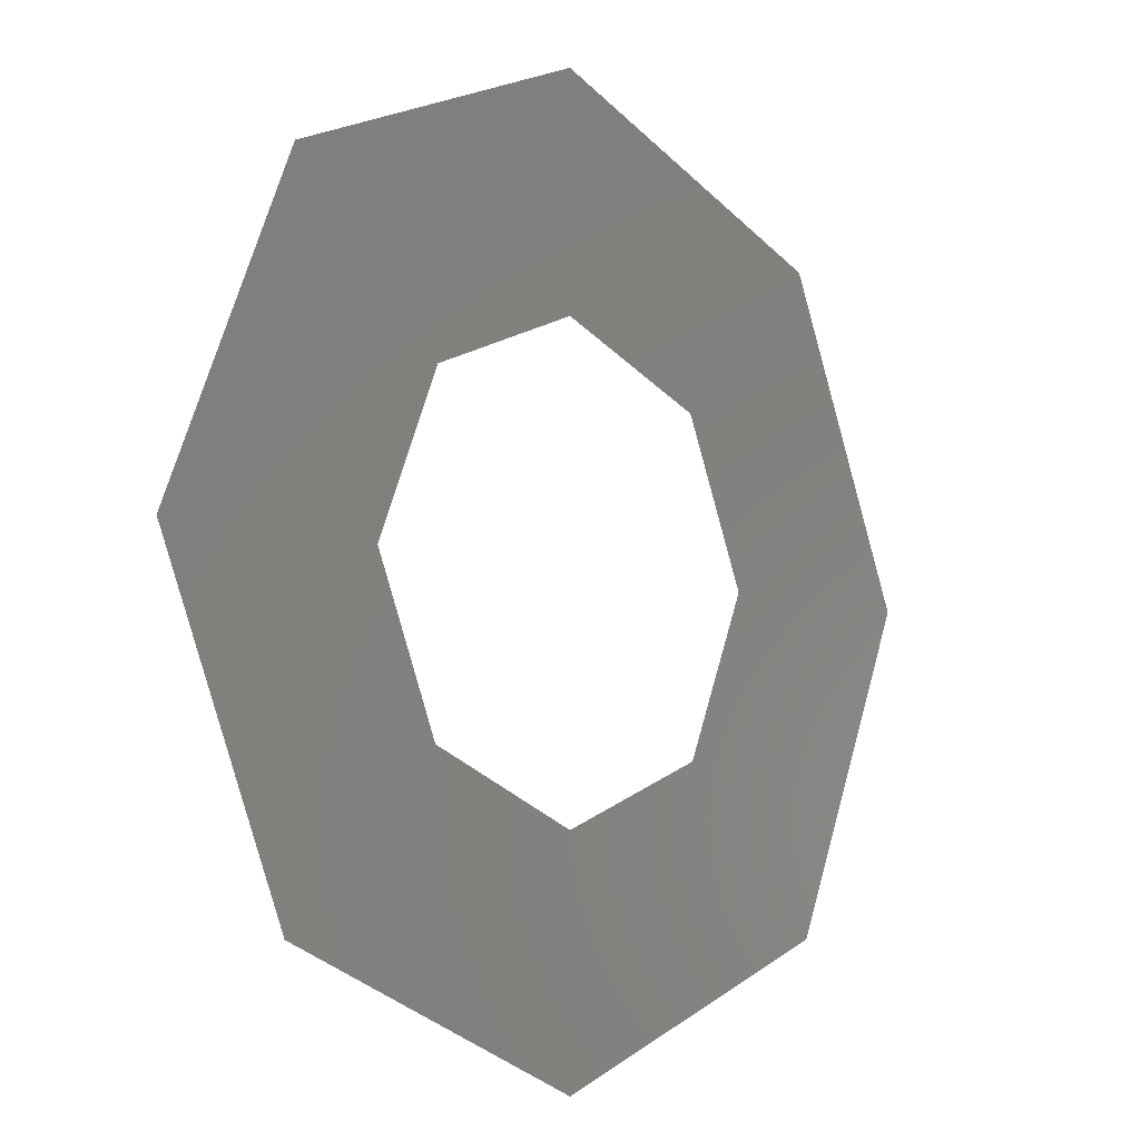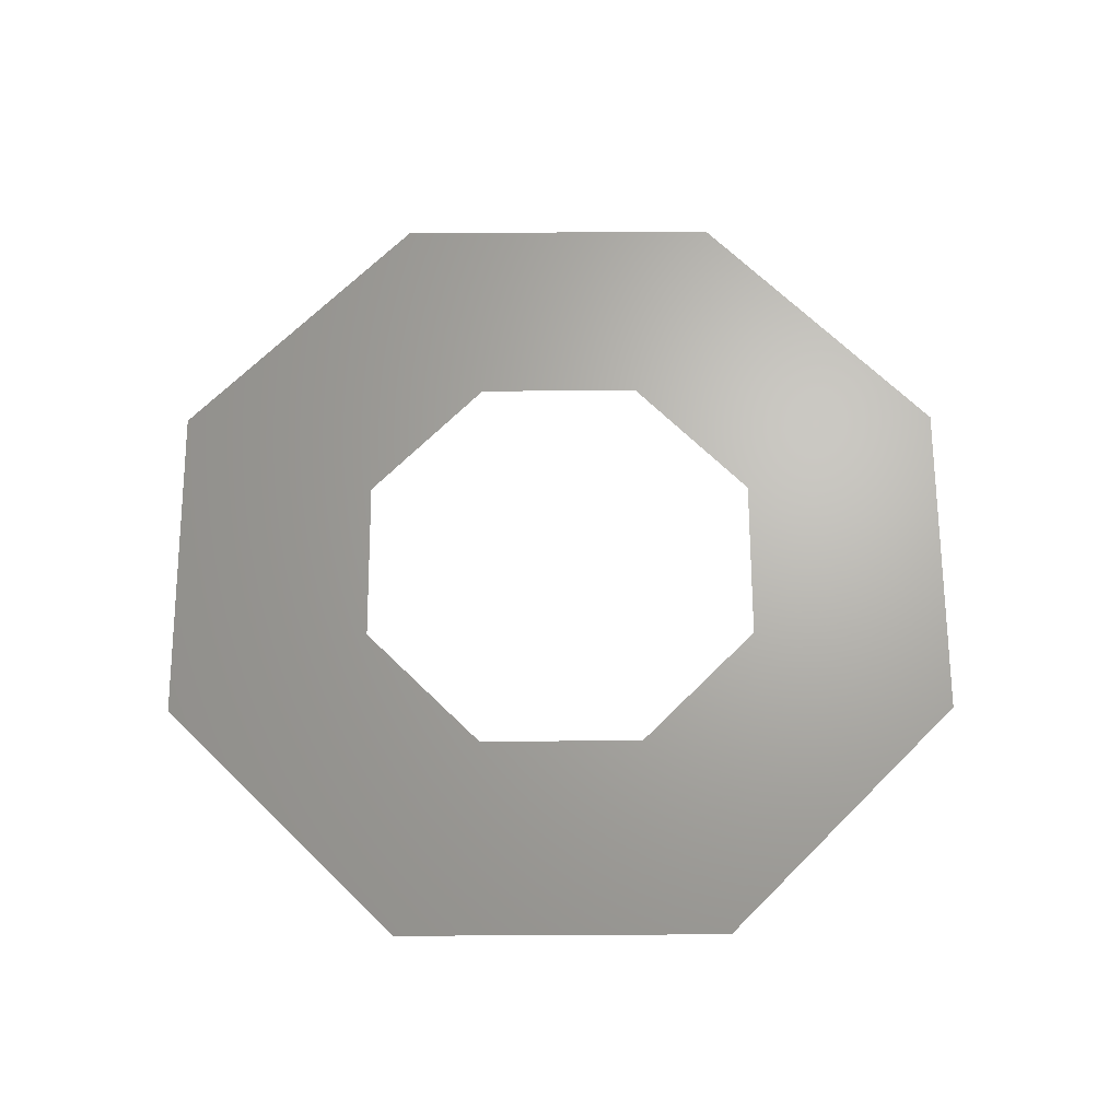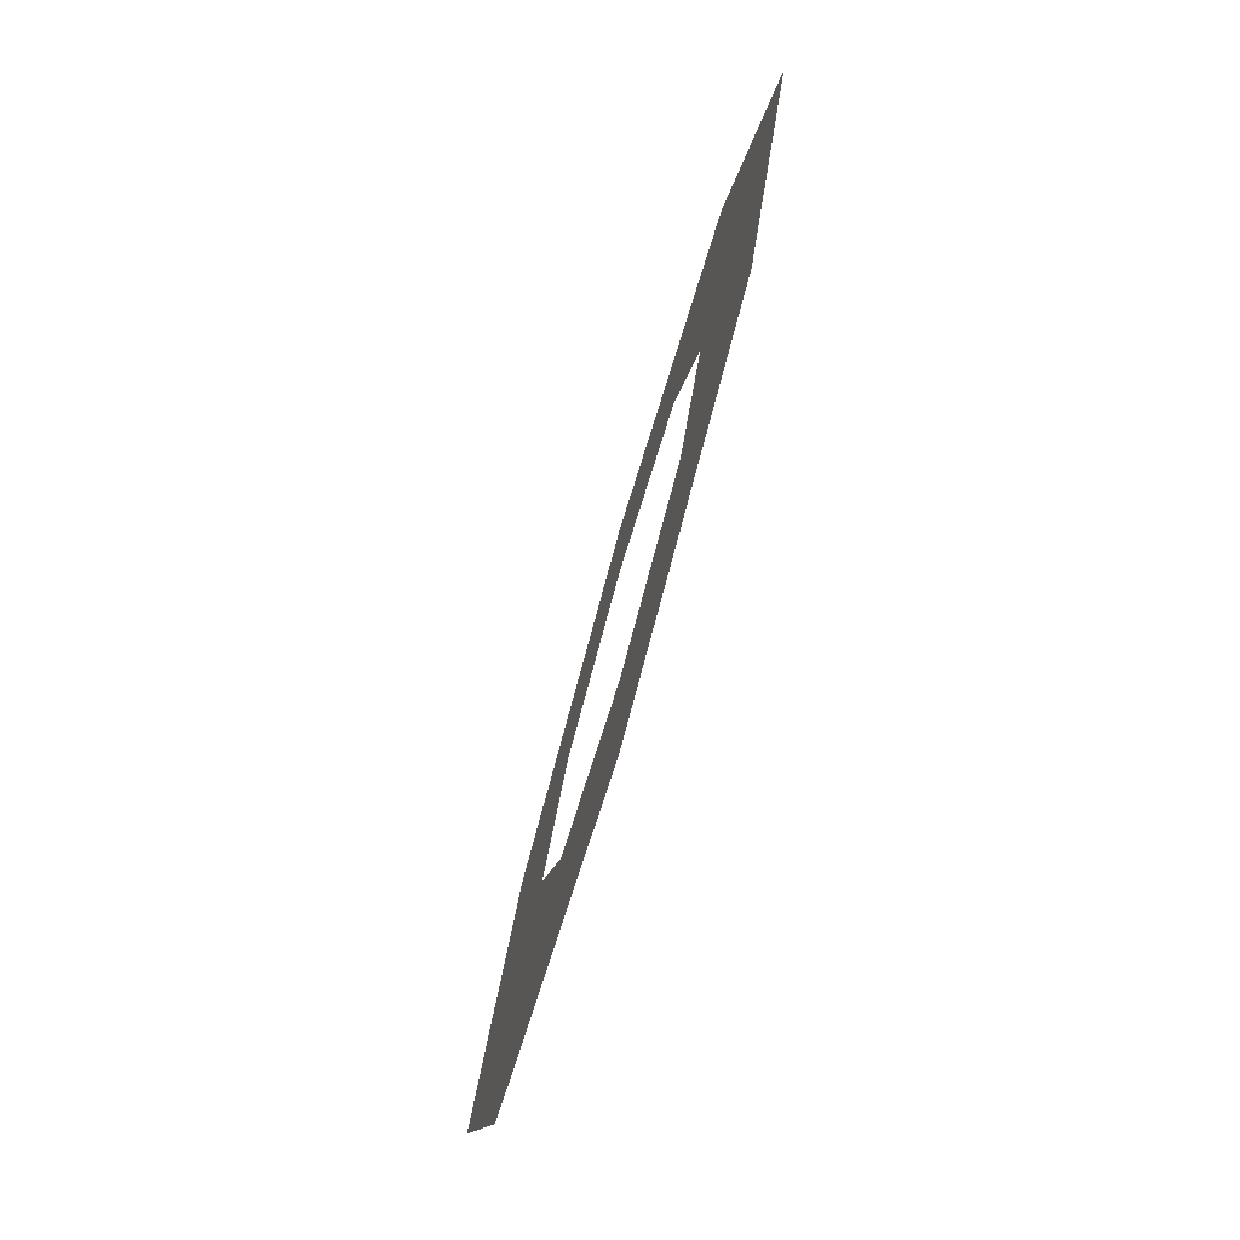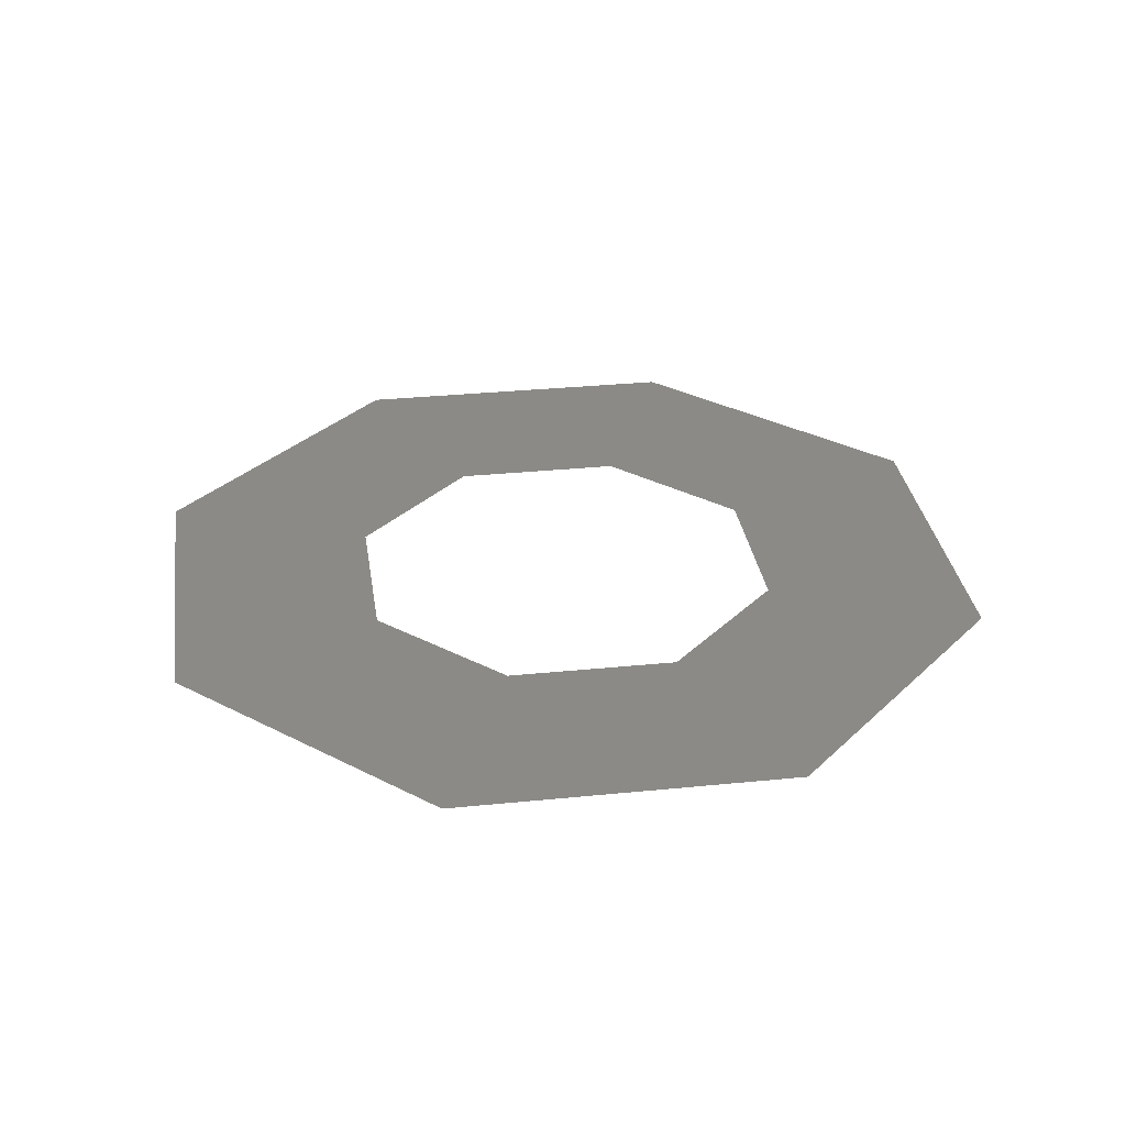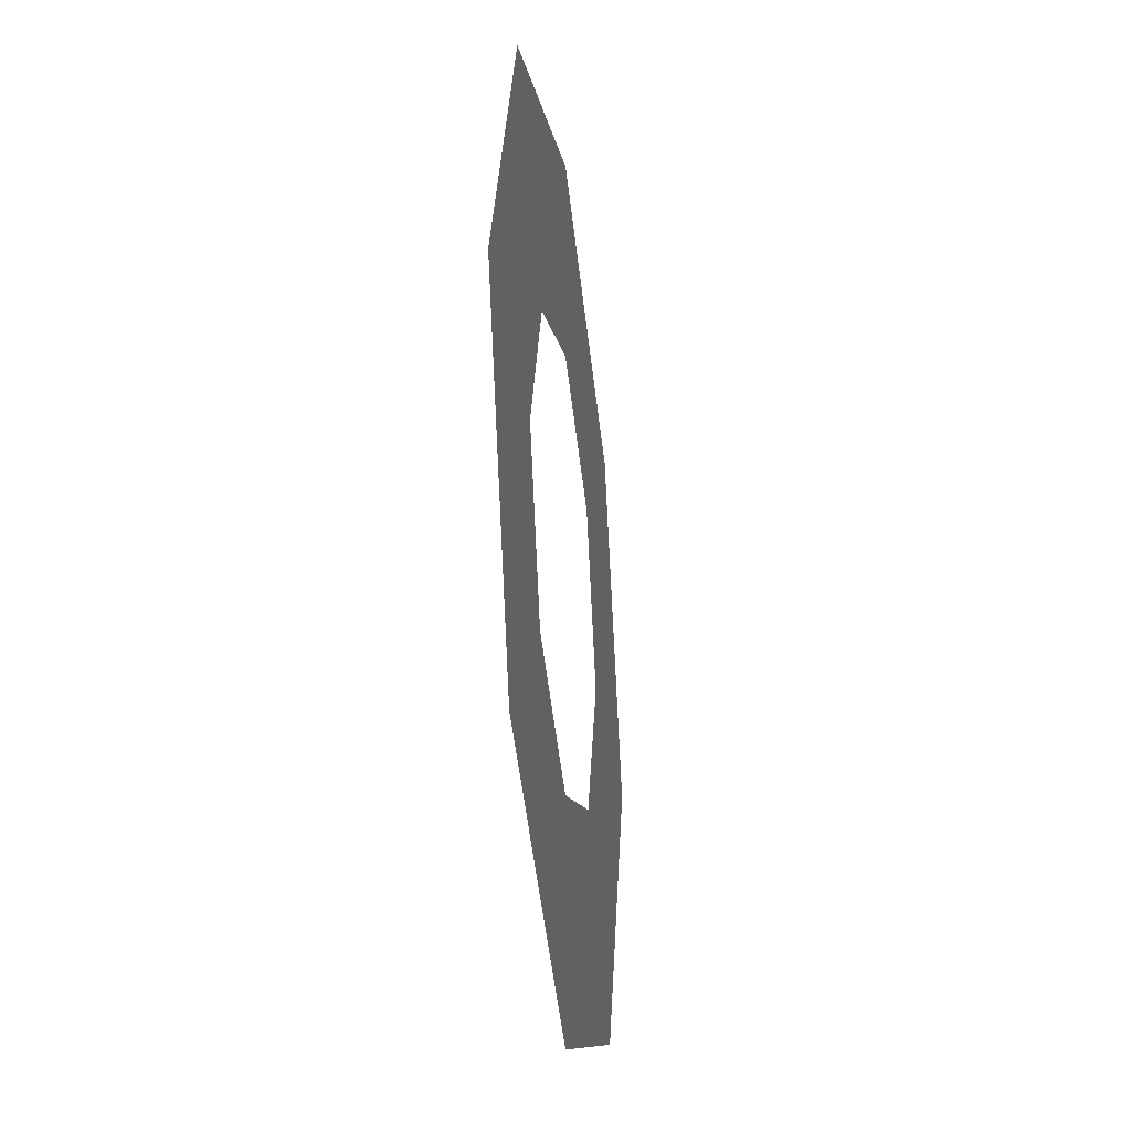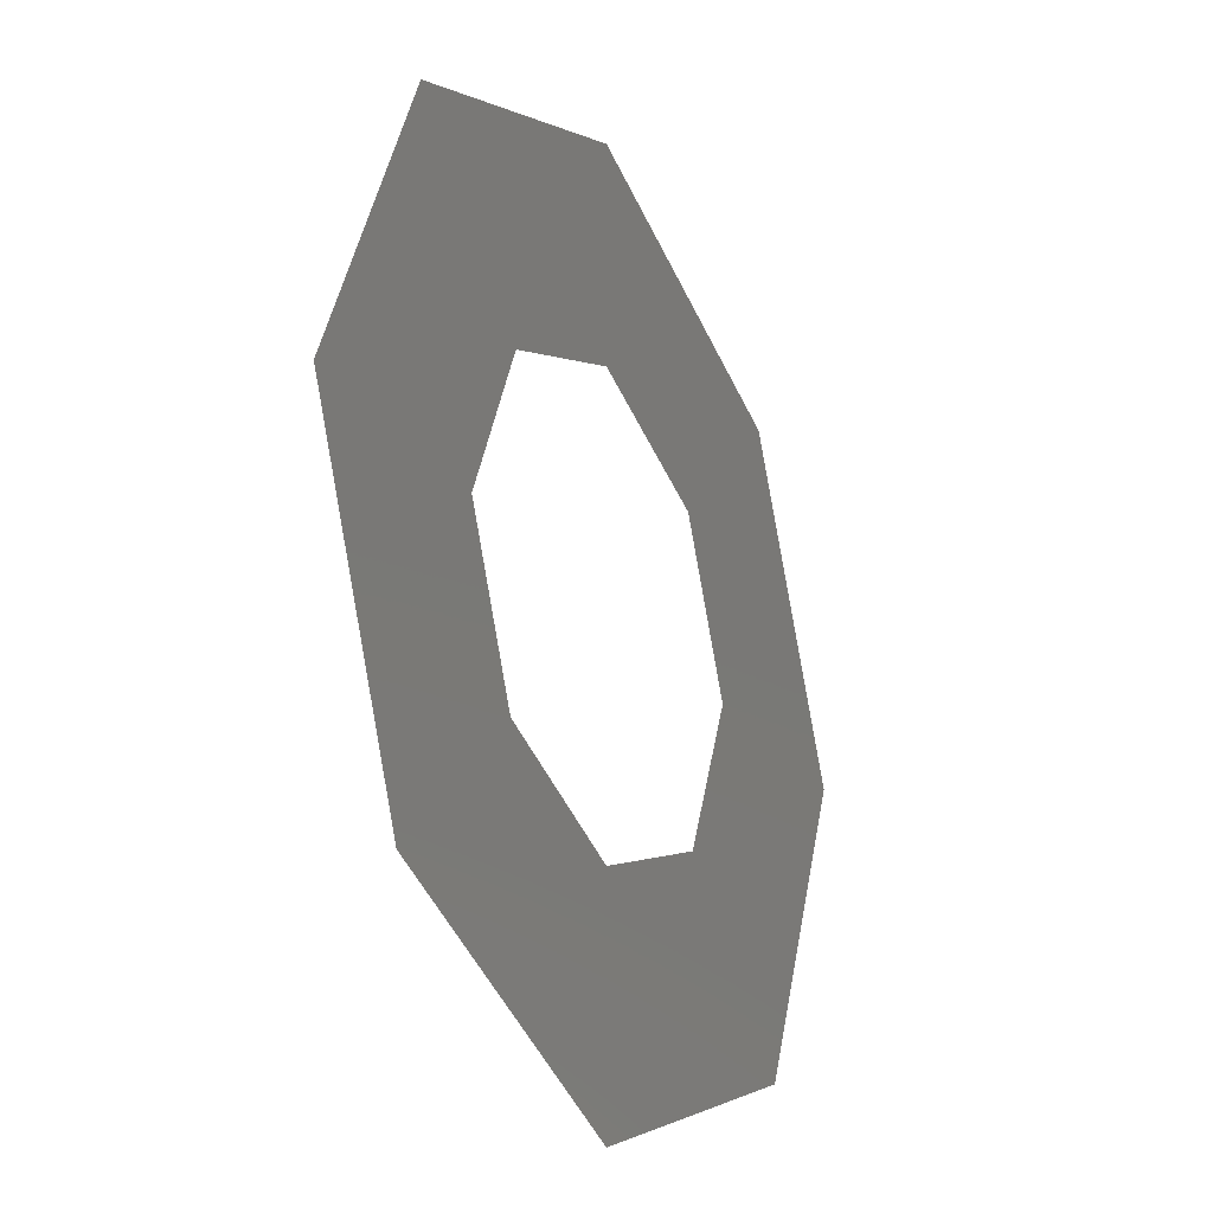
<metadata>
{"format":"stl","ext":"stl","renderer":"f3d","projection":"perspective","resolution":1024,"background":"white","views":[{"elev":-7.4,"azim":133.9,"up":"+Y"},{"elev":66.4,"azim":67.2,"up":"+Z"},{"elev":-79.0,"azim":73.7,"up":"+Y"},{"elev":31.2,"azim":14.3,"up":"+Z"},{"elev":-31.7,"azim":97.3,"up":"+Y"},{"elev":-25.3,"azim":116.9,"up":"+Y"}]}
</metadata>
<code>
# stl→obj: 72 verts, 128 faces
v 0.3977 0.3977 0
v 0.3536 0.3536 0
v 0.5625 0 0
v 0.5 0 0
v 0.625 0 0
v 0.4419 0.4419 0
v 0.6875 0 0
v 0.4861 0.4861 0
v 0.75 0 0
v 0.5303 0.5303 0
v 0.5745 0.5745 0
v 0.8125 0 0
v 0.875 0 0
v 0.6187 0.6187 0
v 0.9375 0 0
v 0.6629 0.6629 0
v 1 0 0
v 0.7071 0.7071 0
v 3.444e-17 0.5625 0
v 3.062e-17 0.5 0
v 3.827e-17 0.625 0
v 4.21e-17 0.6875 0
v 4.592e-17 0.75 0
v 4.975e-17 0.8125 0
v 5.358e-17 0.875 0
v 5.741e-17 0.9375 0
v 6.123e-17 1 0
v -0.3977 0.3977 0
v -0.3536 0.3536 0
v -0.4419 0.4419 0
v -0.4861 0.4861 0
v -0.5303 0.5303 0
v -0.5745 0.5745 0
v -0.6187 0.6187 0
v -0.6629 0.6629 0
v -0.7071 0.7071 0
v -0.5625 6.889e-17 0
v -0.5 6.123e-17 0
v -0.625 7.654e-17 0
v -0.6875 8.419e-17 0
v -0.75 9.185e-17 0
v -0.8125 9.95e-17 0
v -0.875 1.072e-16 0
v -0.9375 1.148e-16 0
v -1 1.225e-16 0
v -0.3977 -0.3977 0
v -0.3536 -0.3536 0
v -0.4419 -0.4419 0
v -0.4861 -0.4861 0
v -0.5303 -0.5303 0
v -0.5745 -0.5745 0
v -0.6187 -0.6187 0
v -0.6629 -0.6629 0
v -0.7071 -0.7071 0
v -1.033e-16 -0.5625 0
v -9.185e-17 -0.5 0
v -1.148e-16 -0.625 0
v -1.263e-16 -0.6875 0
v -1.378e-16 -0.75 0
v -1.493e-16 -0.8125 0
v -1.607e-16 -0.875 0
v -1.722e-16 -0.9375 0
v -1.837e-16 -1 0
v 0.3977 -0.3977 0
v 0.3536 -0.3536 0
v 0.4419 -0.4419 0
v 0.4861 -0.4861 0
v 0.5303 -0.5303 0
v 0.5745 -0.5745 0
v 0.6187 -0.6187 0
v 0.6629 -0.6629 0
v 0.7071 -0.7071 0
f 1 2 3
f 4 3 2
f 5 6 3
f 6 1 3
f 7 8 5
f 6 5 8
f 9 10 7
f 8 7 10
f 11 10 12
f 9 12 10
f 13 14 12
f 11 12 14
f 15 16 13
f 14 13 16
f 17 18 15
f 16 15 18
f 1 19 2
f 20 2 19
f 21 19 6
f 1 6 19
f 22 21 8
f 6 8 21
f 23 22 10
f 22 8 10
f 11 24 10
f 23 10 24
f 25 24 14
f 11 14 24
f 26 25 16
f 14 16 25
f 27 26 18
f 16 18 26
f 28 29 19
f 29 20 19
f 21 30 19
f 28 19 30
f 22 31 21
f 30 21 31
f 23 32 22
f 31 22 32
f 33 32 24
f 23 24 32
f 25 34 24
f 33 24 34
f 26 35 25
f 34 25 35
f 27 36 26
f 35 26 36
f 28 37 29
f 38 29 37
f 39 37 30
f 28 30 37
f 40 39 31
f 30 31 39
f 41 40 32
f 31 32 40
f 33 42 32
f 32 42 41
f 43 42 34
f 33 34 42
f 44 43 35
f 34 35 43
f 45 44 36
f 35 36 44
f 46 47 37
f 47 38 37
f 39 48 37
f 46 37 48
f 40 49 39
f 48 39 49
f 41 50 40
f 49 40 50
f 51 50 42
f 41 42 50
f 43 52 42
f 51 42 52
f 44 53 43
f 52 43 53
f 45 54 44
f 53 44 54
f 46 55 47
f 56 47 55
f 57 55 48
f 46 48 55
f 58 57 49
f 57 48 49
f 59 58 50
f 49 50 58
f 51 60 50
f 50 60 59
f 61 60 52
f 51 52 60
f 62 61 53
f 52 53 61
f 63 62 54
f 62 53 54
f 64 65 55
f 65 56 55
f 57 66 55
f 64 55 66
f 58 67 57
f 66 57 67
f 59 68 58
f 67 58 68
f 69 68 60
f 59 60 68
f 61 70 60
f 69 60 70
f 62 71 61
f 70 61 71
f 63 72 62
f 71 62 72
f 64 3 65
f 4 65 3
f 5 3 66
f 66 3 64
f 7 5 67
f 66 67 5
f 9 7 68
f 67 68 7
f 69 12 68
f 9 68 12
f 13 12 70
f 69 70 12
f 15 13 71
f 70 71 13
f 17 15 72
f 71 72 15

</code>
